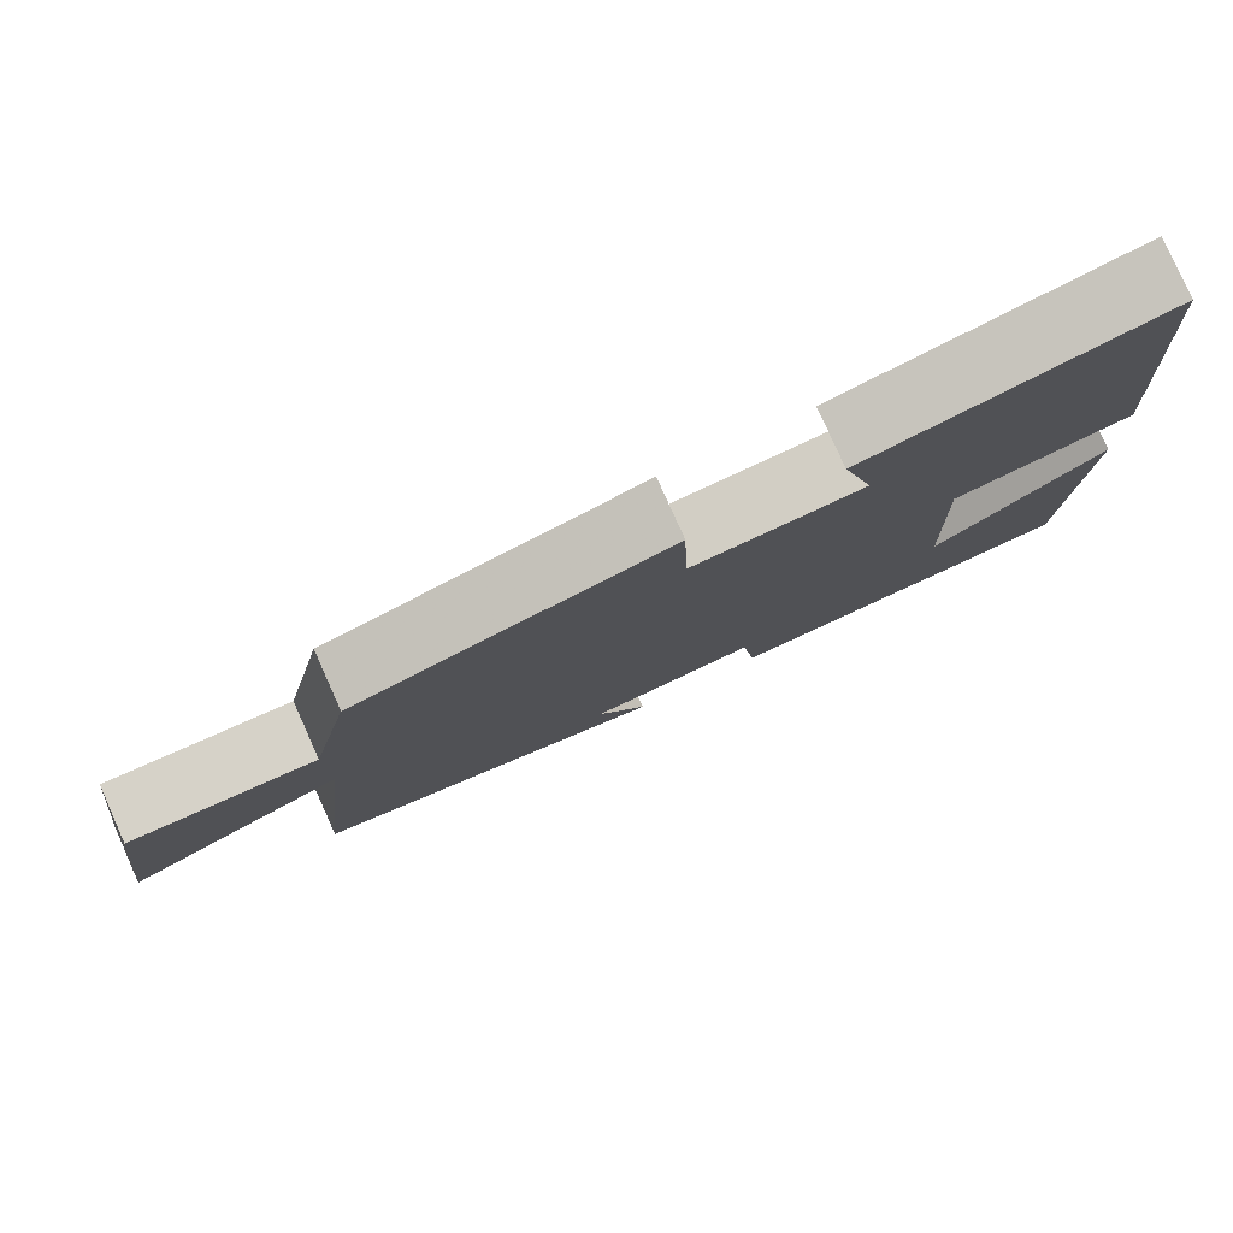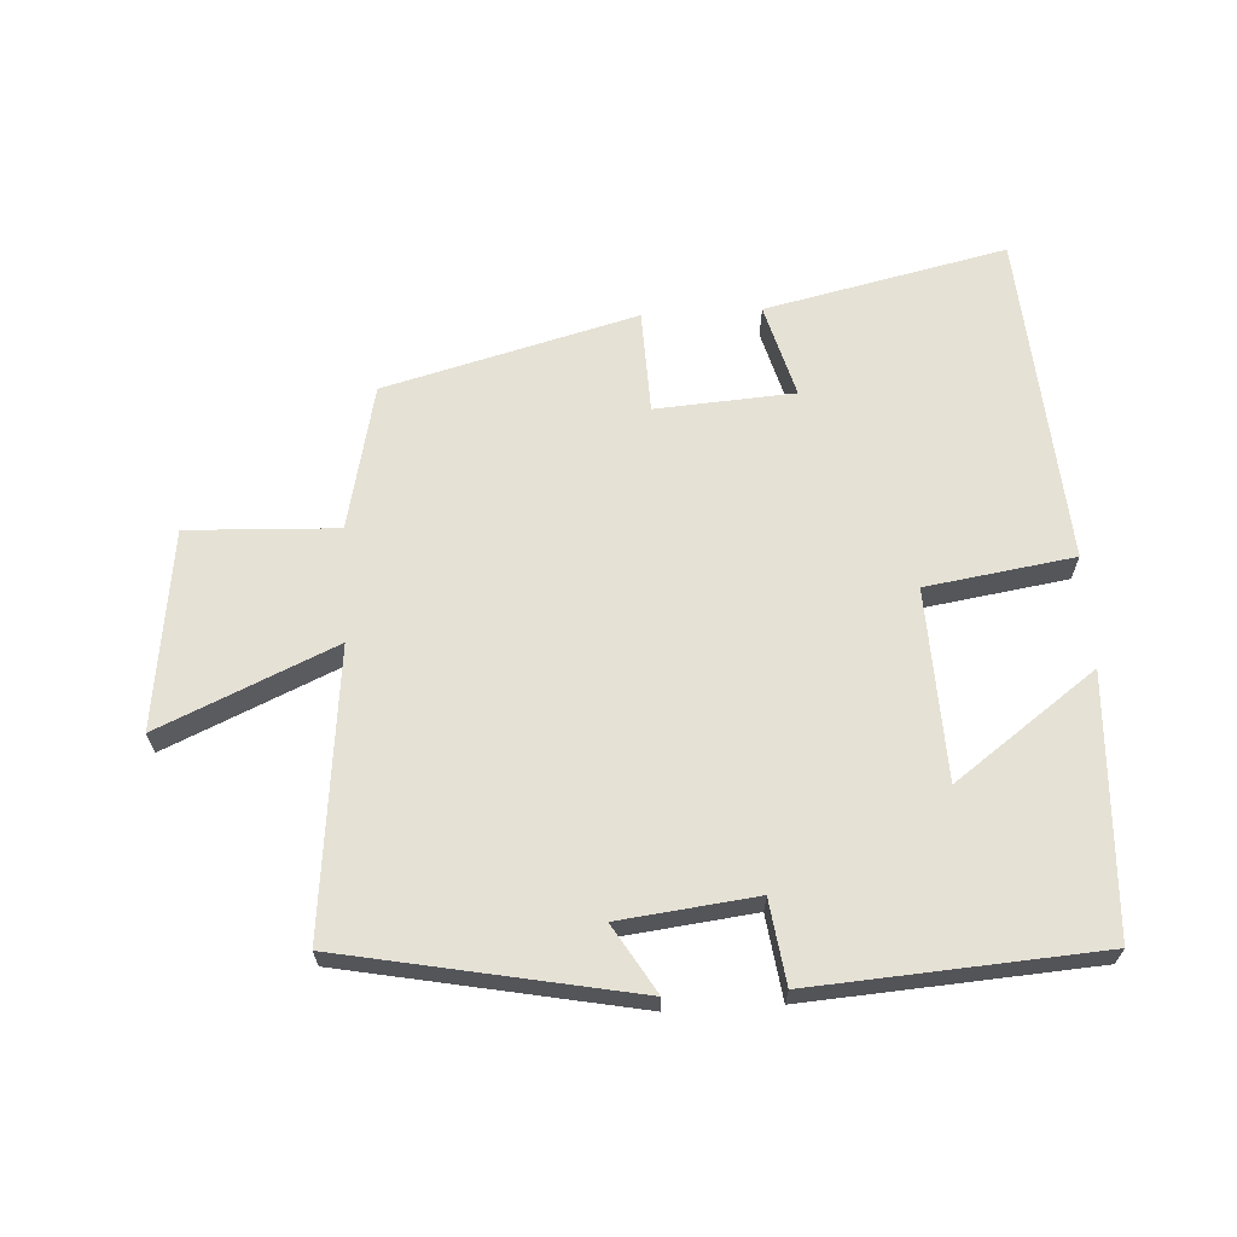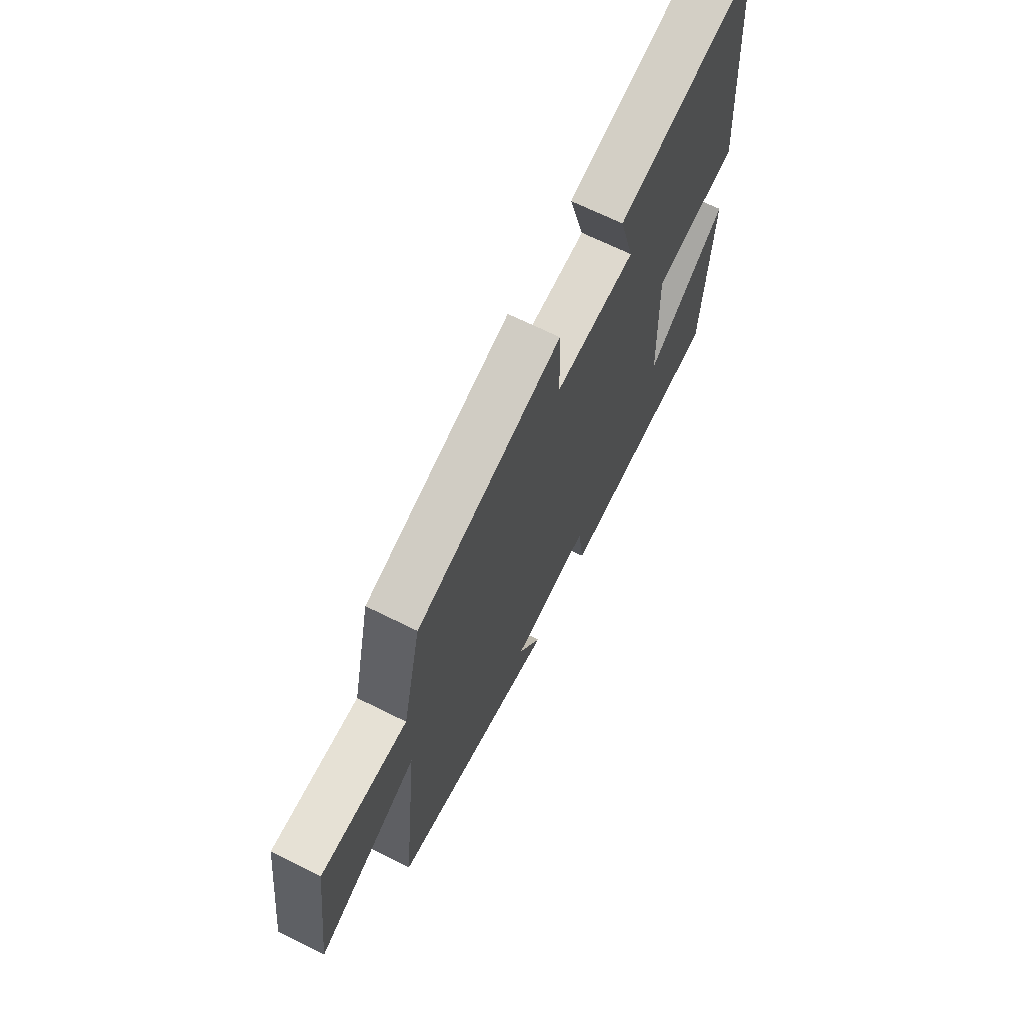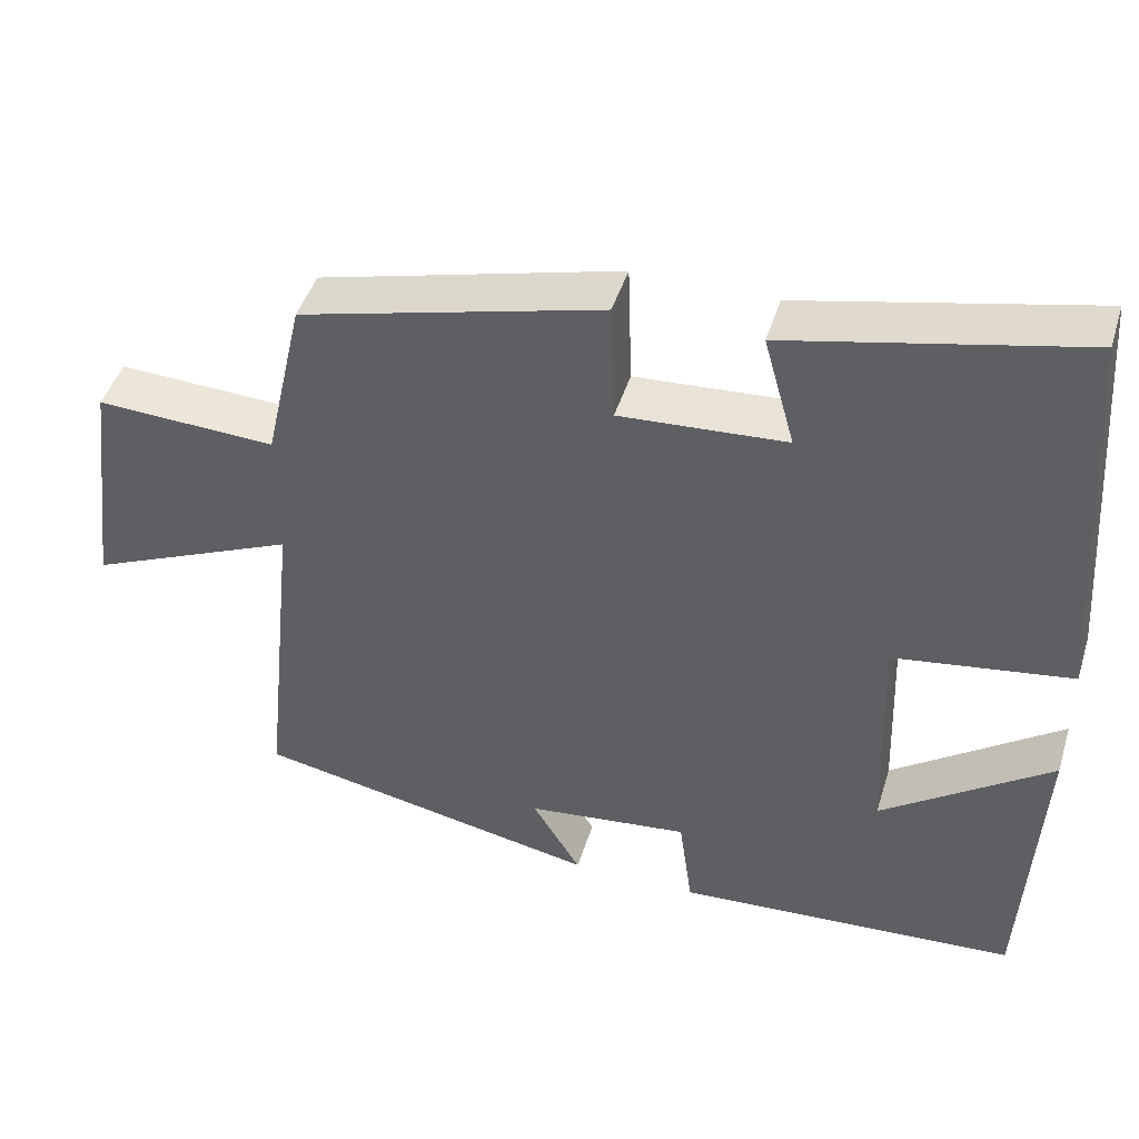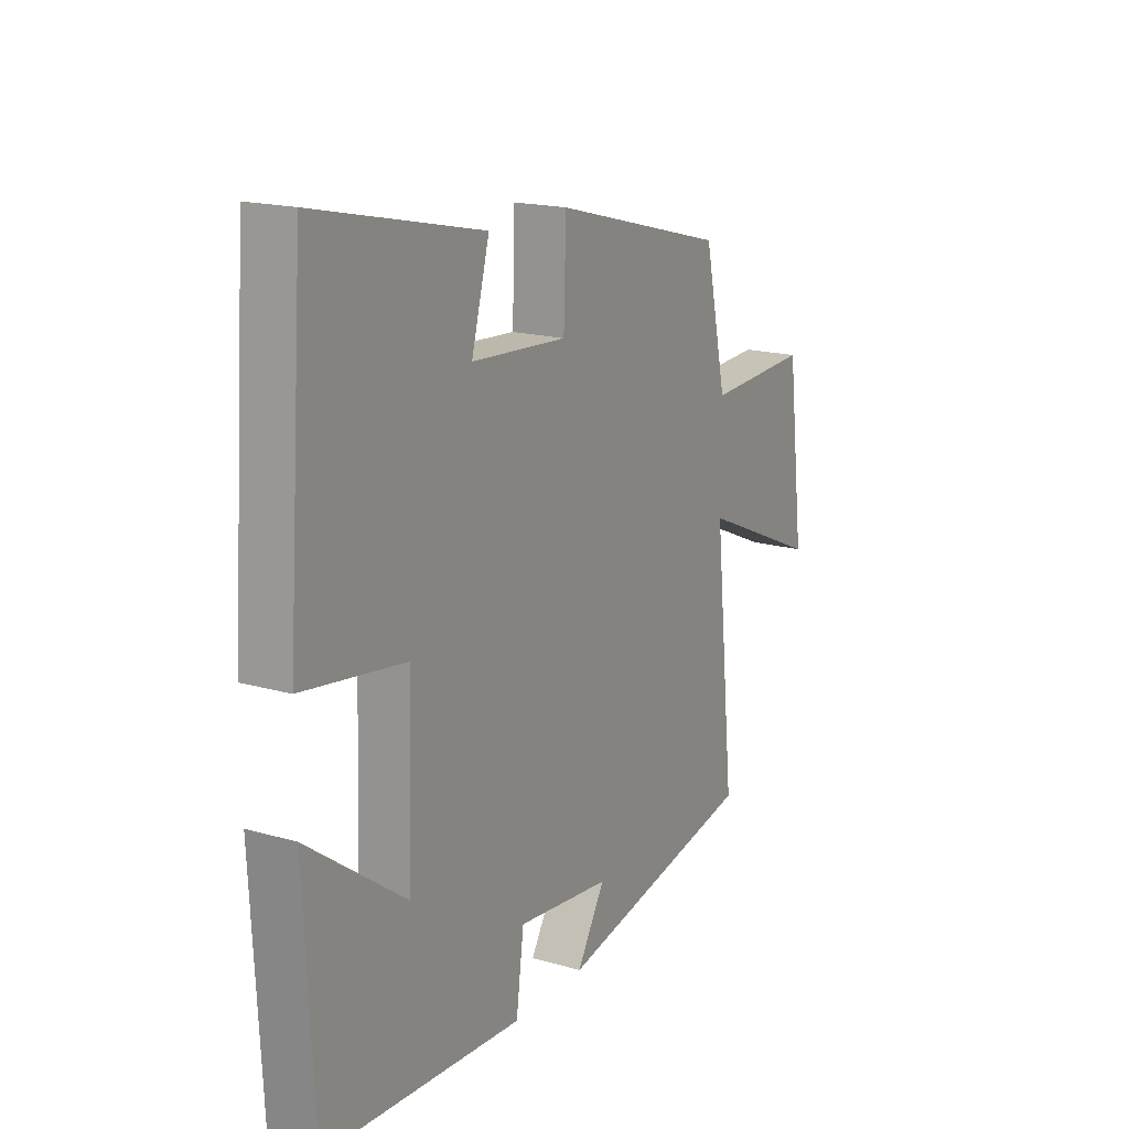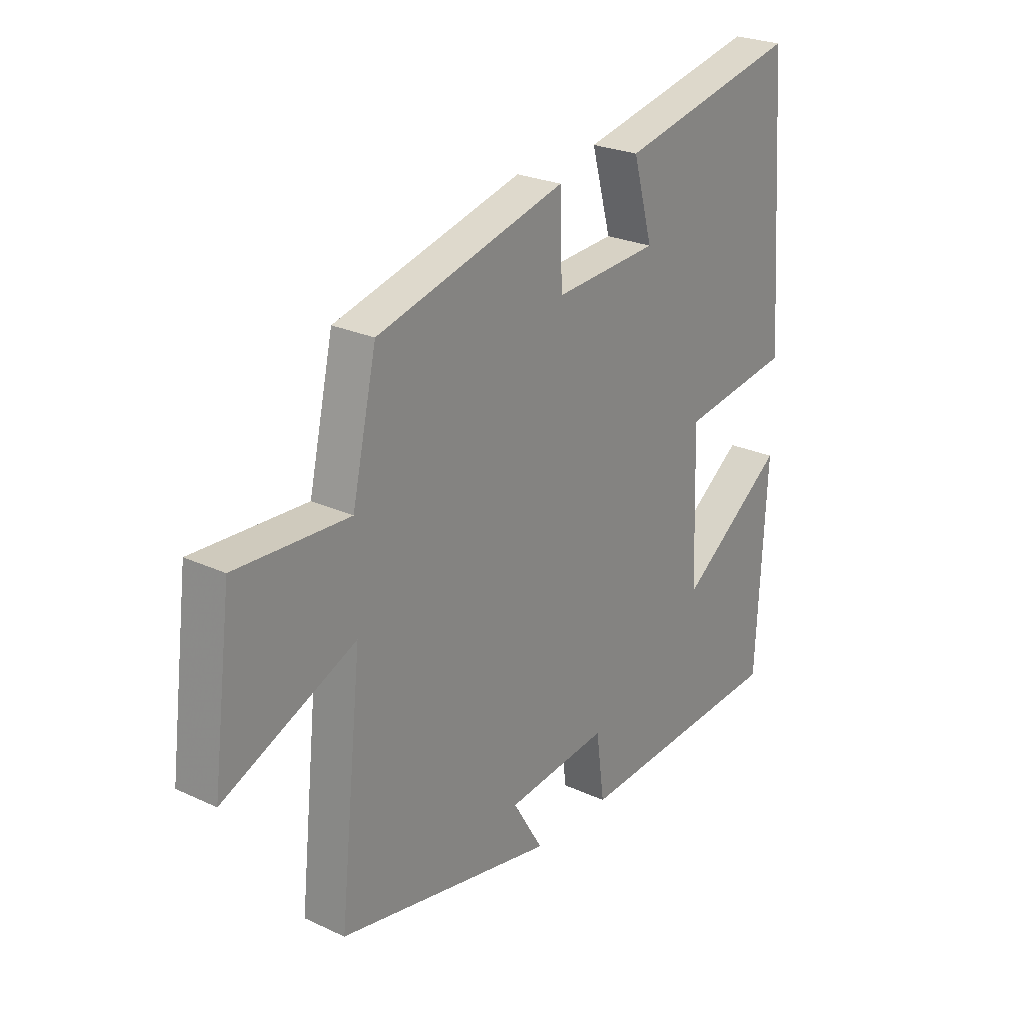
<metadata>
{"format":"obj","ext":"obj","renderer":"f3d","projection":"perspective","resolution":1024,"background":"white","views":[{"elev":79.6,"azim":155.8,"up":"+Z"},{"elev":65.1,"azim":176.7,"up":"+Y"},{"elev":67.5,"azim":116.6,"up":"+Z"},{"elev":45.7,"azim":-163.0,"up":"+Z"},{"elev":17.7,"azim":-60.5,"up":"+Z"},{"elev":24.9,"azim":127.1,"up":"+Z"}]}
</metadata>
<code>
v -0.464 0.07 0.581
v -0.101 0.07 0.5
v -0.14 0.07 0.359
v 0.068 0.07 0.345
v 0.073 0.07 0.5
v 0.451 0.07 0.4
v 0.5 0.07 0.182
v 0.725 0.07 0.192
v 0.763 0.07 -0.106
v 0.5 0.07 0.01
v 0.545 0.07 -0.415
v 0.109 0.07 -0.5
v 0.17 0.07 -0.399
v -0.034 0.07 -0.375
v -0.051 0.07 -0.5
v -0.48 0.07 -0.471
v -0.5 0.07 -0.085
v -0.288 0.07 -0.239
v -0.278 0.07 0.047
v -0.5 0.07 0.081
v -0.464 0 0.581
v -0.101 0 0.5
v -0.14 0 0.359
v 0.068 0 0.345
v 0.073 0 0.5
v 0.451 0 0.4
v 0.5 0 0.182
v 0.725 0 0.192
v 0.763 0 -0.106
v 0.5 0 0.01
v 0.545 0 -0.415
v 0.109 0 -0.5
v 0.17 0 -0.399
v -0.034 0 -0.375
v -0.051 0 -0.5
v -0.48 0 -0.471
v -0.5 0 -0.085
v -0.288 0 -0.239
v -0.278 0 0.047
v -0.5 0 0.081
f 19 20 1 2
f 15 16 17 18
f 14 15 18 19
f 13 14 19
f 10 11 12 13
f 10 13 19
f 7 8 9 10
f 4 5 6 7
f 3 4 7 10
f 19 2 3
f 3 10 19
f 22 21 40 39
f 38 37 36 35
f 39 38 35 34
f 39 34 33
f 33 32 31 30
f 39 33 30
f 30 29 28 27
f 27 26 25 24
f 30 27 24 23
f 23 22 39
f 39 30 23
f 1 21 22 2
f 2 22 23 3
f 3 23 24 4
f 4 24 25 5
f 5 25 26 6
f 6 26 27 7
f 7 27 28 8
f 8 28 29 9
f 9 29 30 10
f 10 30 31 11
f 11 31 32 12
f 12 32 33 13
f 13 33 34 14
f 14 34 35 15
f 15 35 36 16
f 16 36 37 17
f 17 37 38 18
f 18 38 39 19
f 19 39 40 20
f 20 40 21 1

</code>
